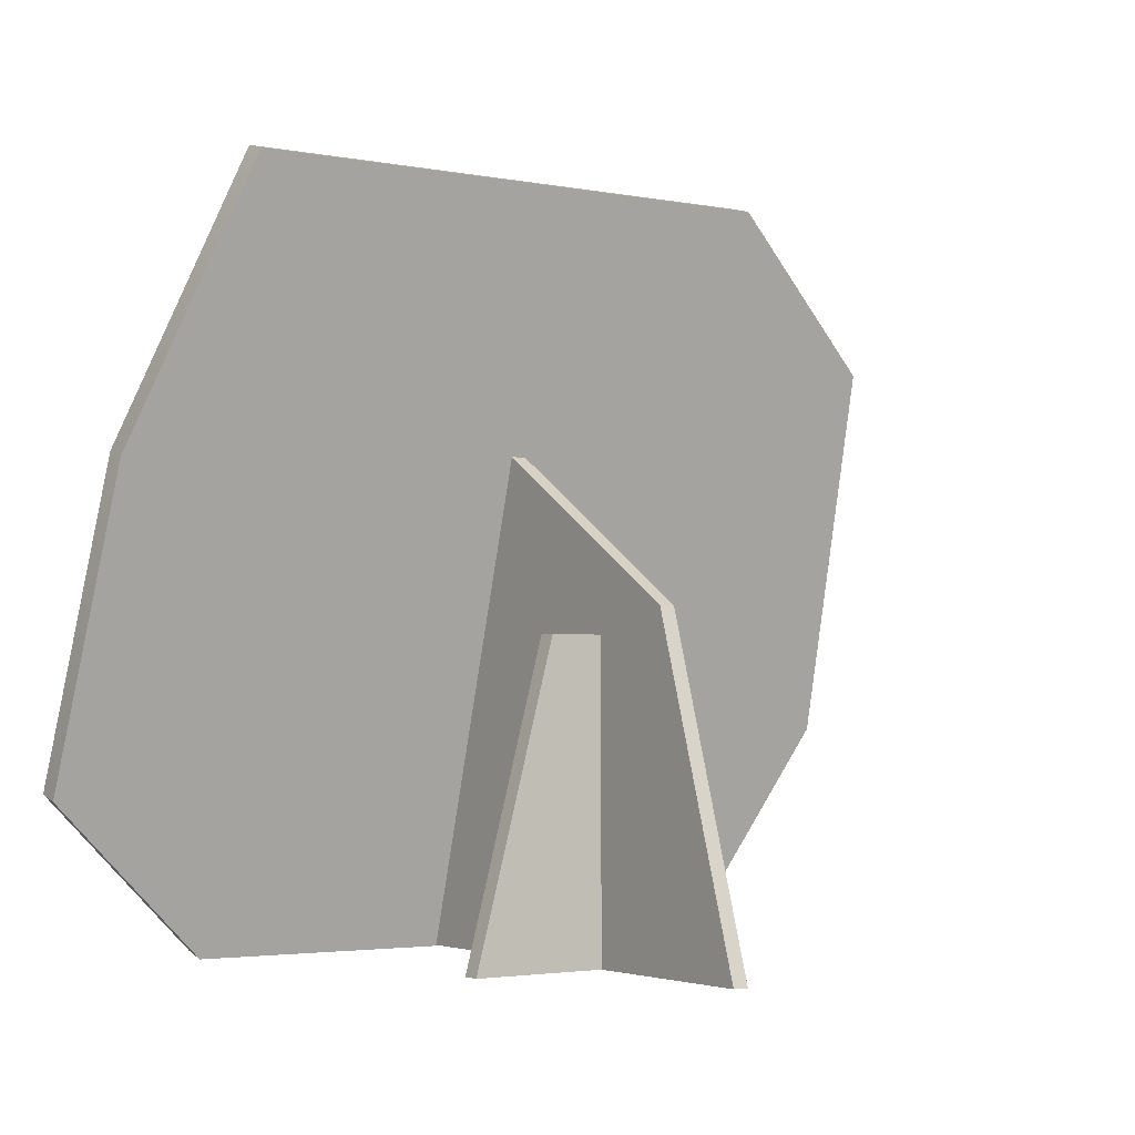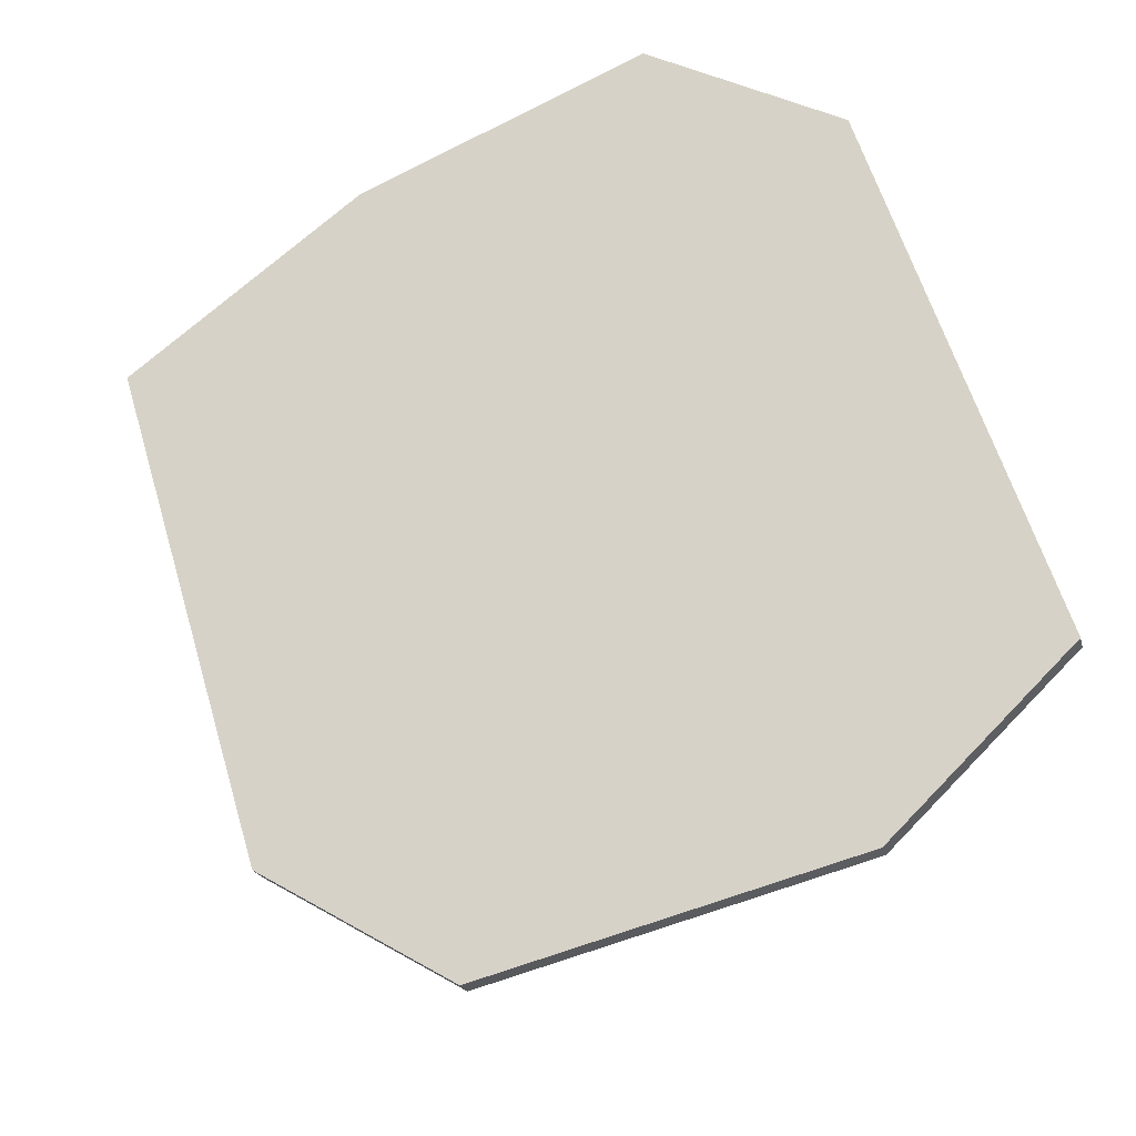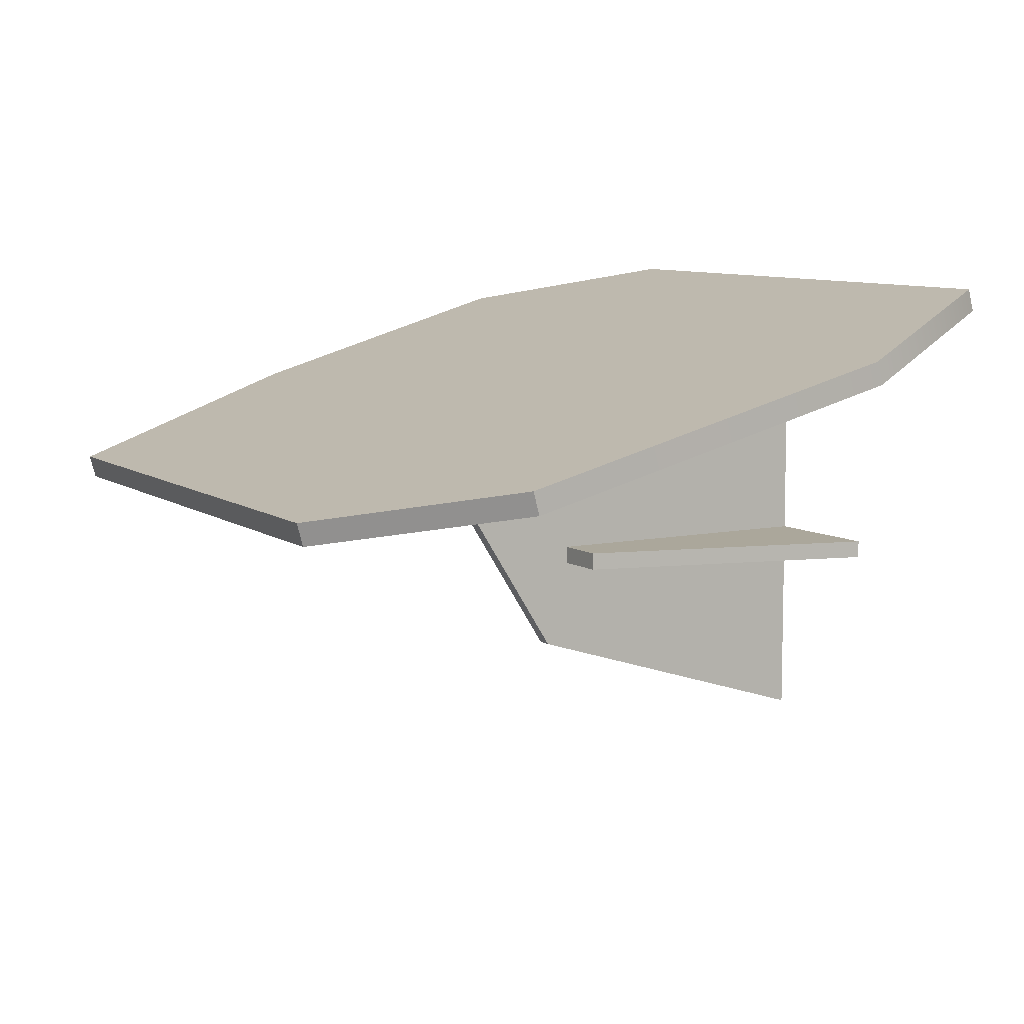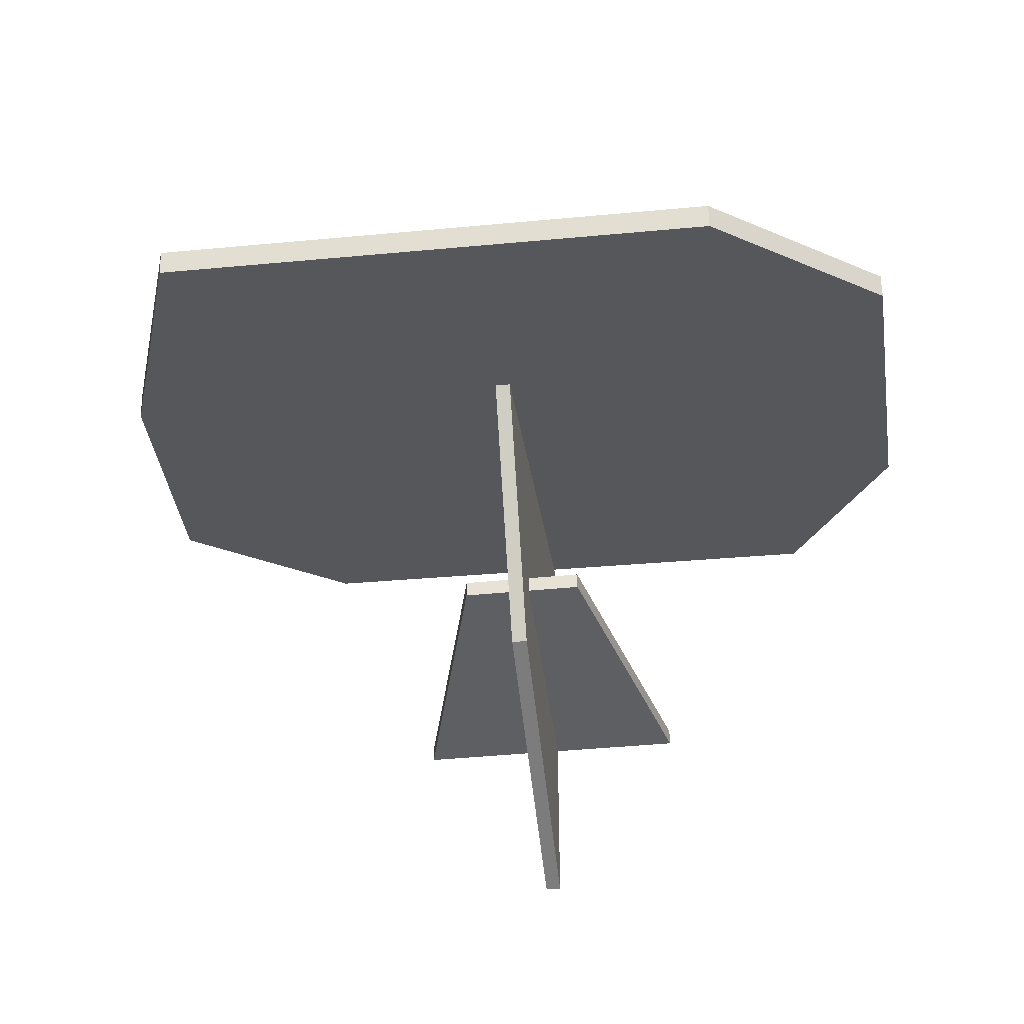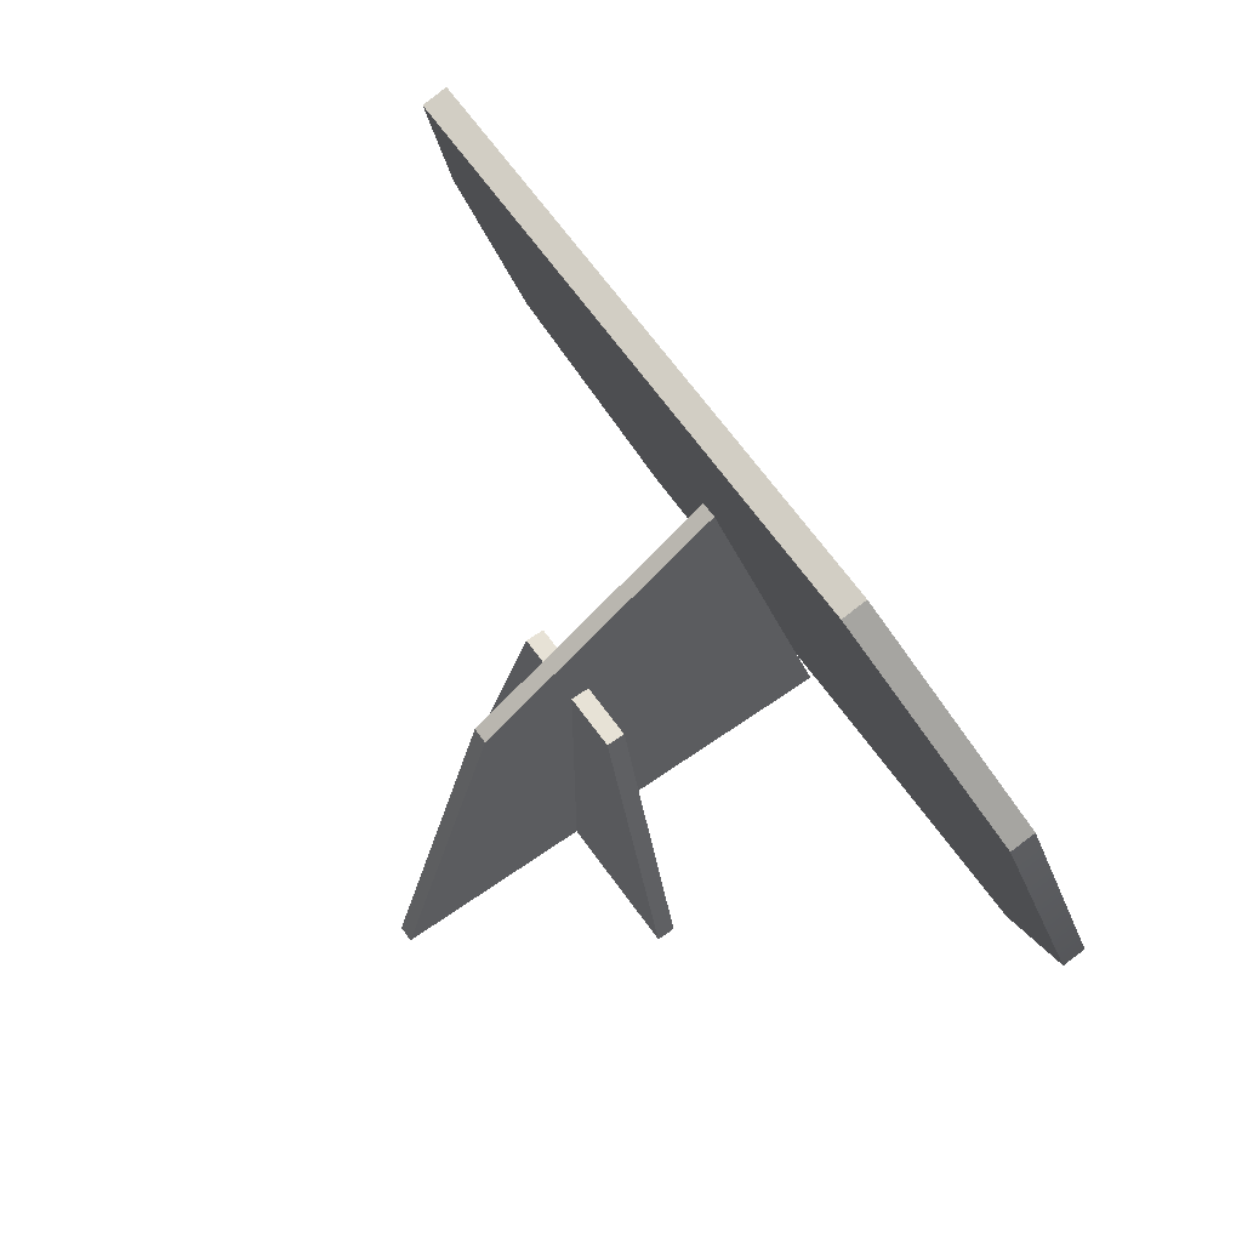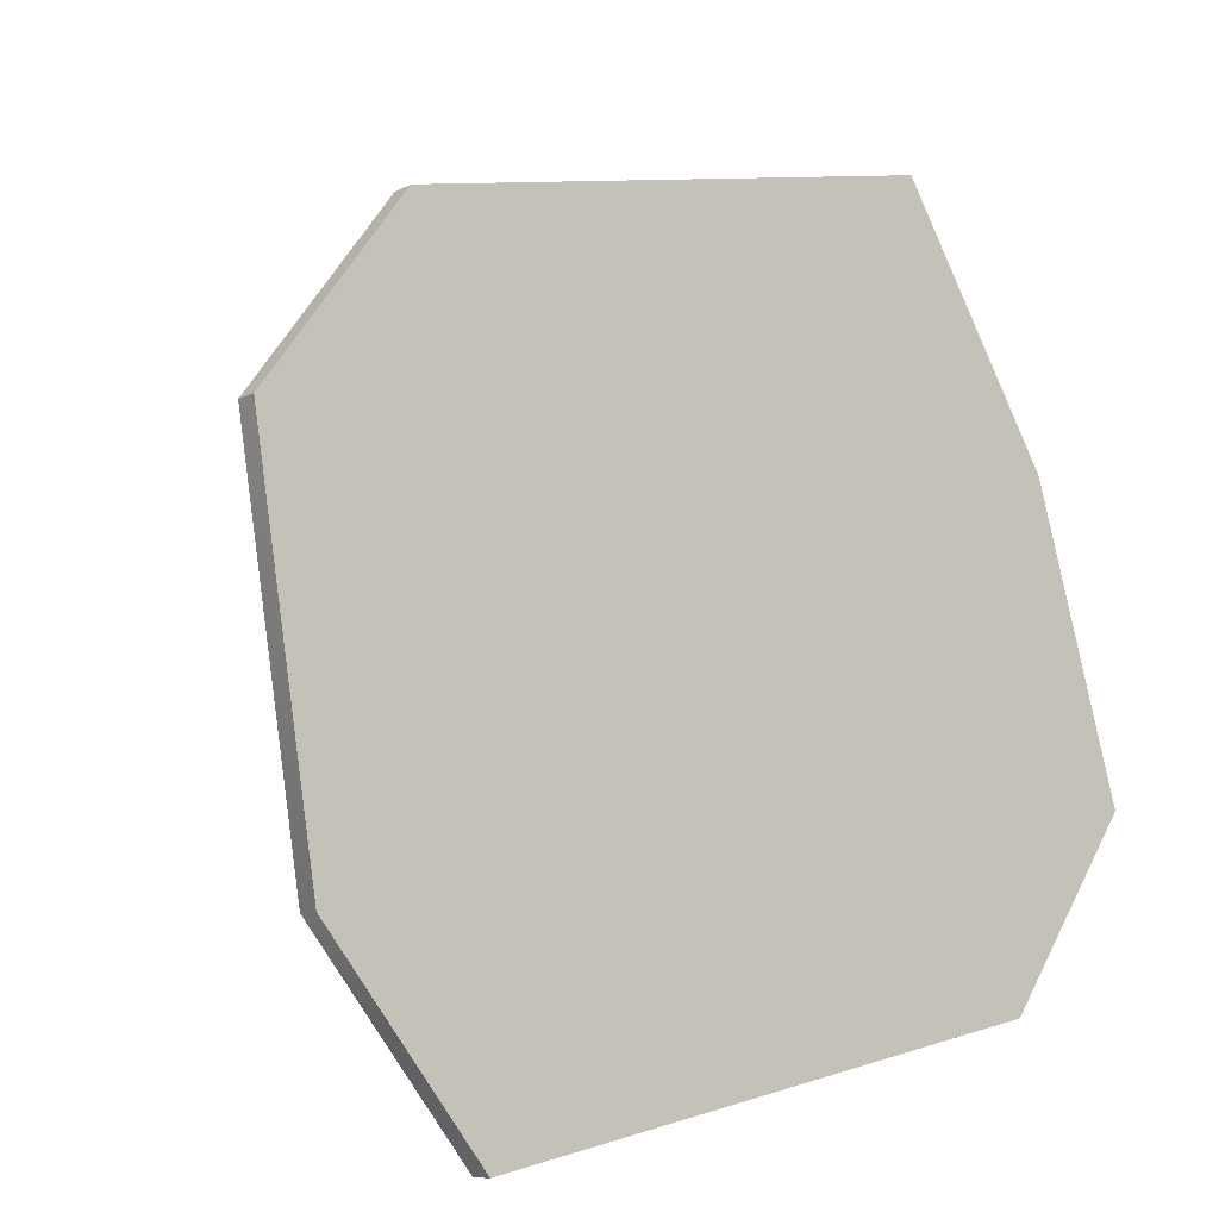
<metadata>
{"format":"obj","ext":"obj","renderer":"f3d","projection":"perspective","resolution":1024,"background":"white","views":[{"elev":-2.9,"azim":145.1,"up":"+Y"},{"elev":62.0,"azim":-106.8,"up":"+Z"},{"elev":8.1,"azim":-120.8,"up":"+Z"},{"elev":-41.8,"azim":-173.1,"up":"+Z"},{"elev":63.6,"azim":-125.4,"up":"+Y"},{"elev":10.3,"azim":-39.3,"up":"+Y"}]}
</metadata>
<code>
v 4.608 0.5703 1.075
v 5.404 0.4483 1.118
v 5.309 0.7149 1.043
v 4.776 0.7159 1.037
v 4.697 -0.002892 1.233
v 5.264 -0 1.239
v 5.427 0.1496 1.2
v 4.588 0.2077 1.174
v 4.607 0.5763 1.097
v 5.404 0.4543 1.14
v 5.309 0.721 1.066
v 4.775 0.722 1.059
v 4.588 0.2138 1.196
v 5.427 0.1557 1.222
v 4.697 0.003174 1.255
v 5.263 0.006066 1.261
v 4.865 -0 0.9731
v 4.865 -0 0.9556
v 4.944 0.2969 0.9731
v 4.944 0.2969 0.9556
v 4.997 0 0.9556
v 4.997 0 0.9731
v 4.997 0.2969 0.9556
v 4.997 0.2969 0.9731
v 5.144 -0 0.9556
v 5.144 -0 0.9731
v 5.064 0.2969 0.9556
v 5.064 0.2969 0.9731
v 5.012 0 0.9731
v 5.012 0 0.9556
v 5.012 0.2969 0.9556
v 5.012 0.2969 0.9731
v 4.997 0 0.768
v 5.012 0 0.768
v 4.997 0.3204 0.8682
v 5.012 0.3204 0.8682
v 5.012 0 1.232
v 4.997 0 1.232
v 4.997 0.4672 1.099
v 5.012 0.4672 1.099
f 9 10 11 12
f 13 14 10 9
f 13 15 16 14
f 1 4 3 2
f 8 1 2 7
f 8 7 6 5
f 2 3 11 10
f 3 4 12 11
f 4 1 9 12
f 7 2 10 14
f 1 8 13 9
f 8 5 15 13
f 5 6 16 15
f 6 7 14 16
f 17 18 21 22
f 19 20 18 17
f 18 20 23 21
f 19 17 22 24
f 23 20 19 24
f 22 21 23 24
f 30 25 26 29
f 25 30 31 27
f 29 26 28 32
f 26 25 27 28
f 28 27 31 32
f 29 32 31 30
f 33 34 37 38
f 35 36 34 33
f 39 40 36 35
f 38 37 40 39
f 36 40 37 34
f 35 33 38 39

</code>
